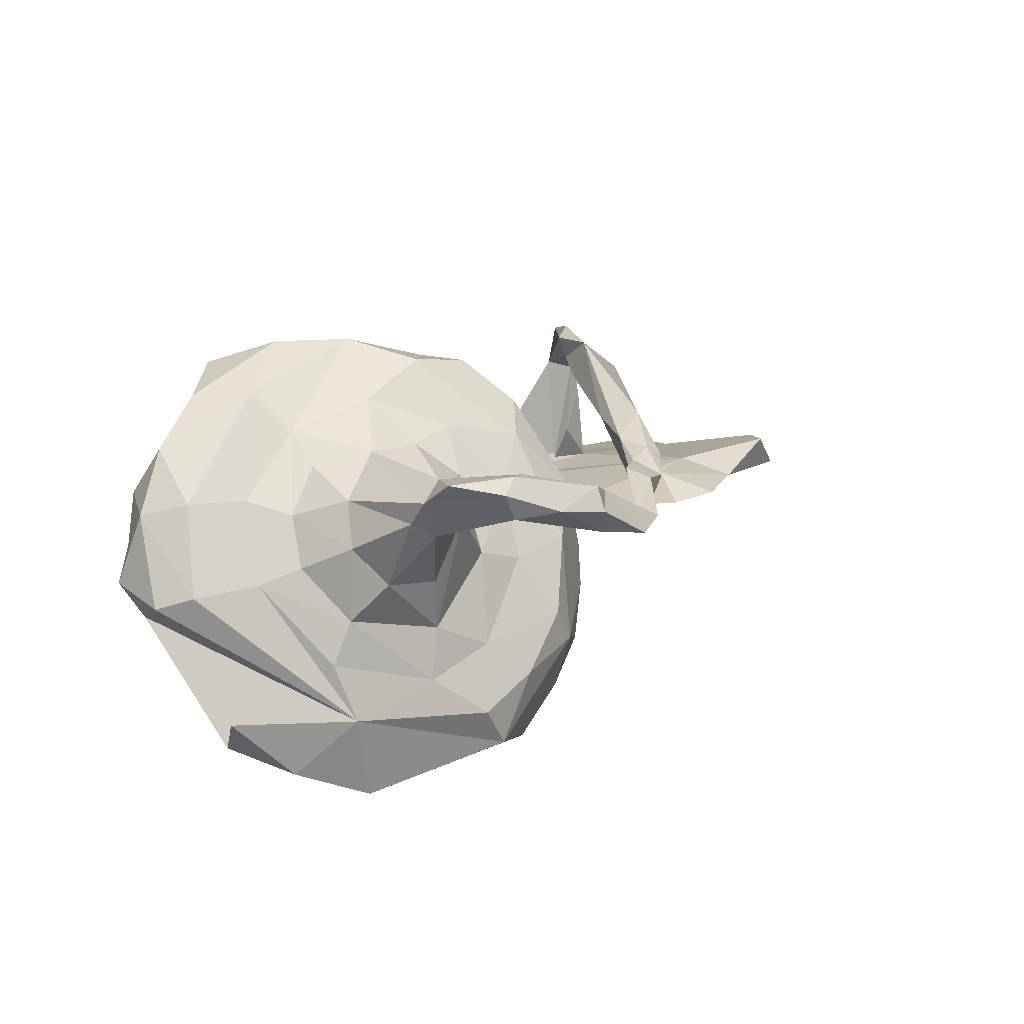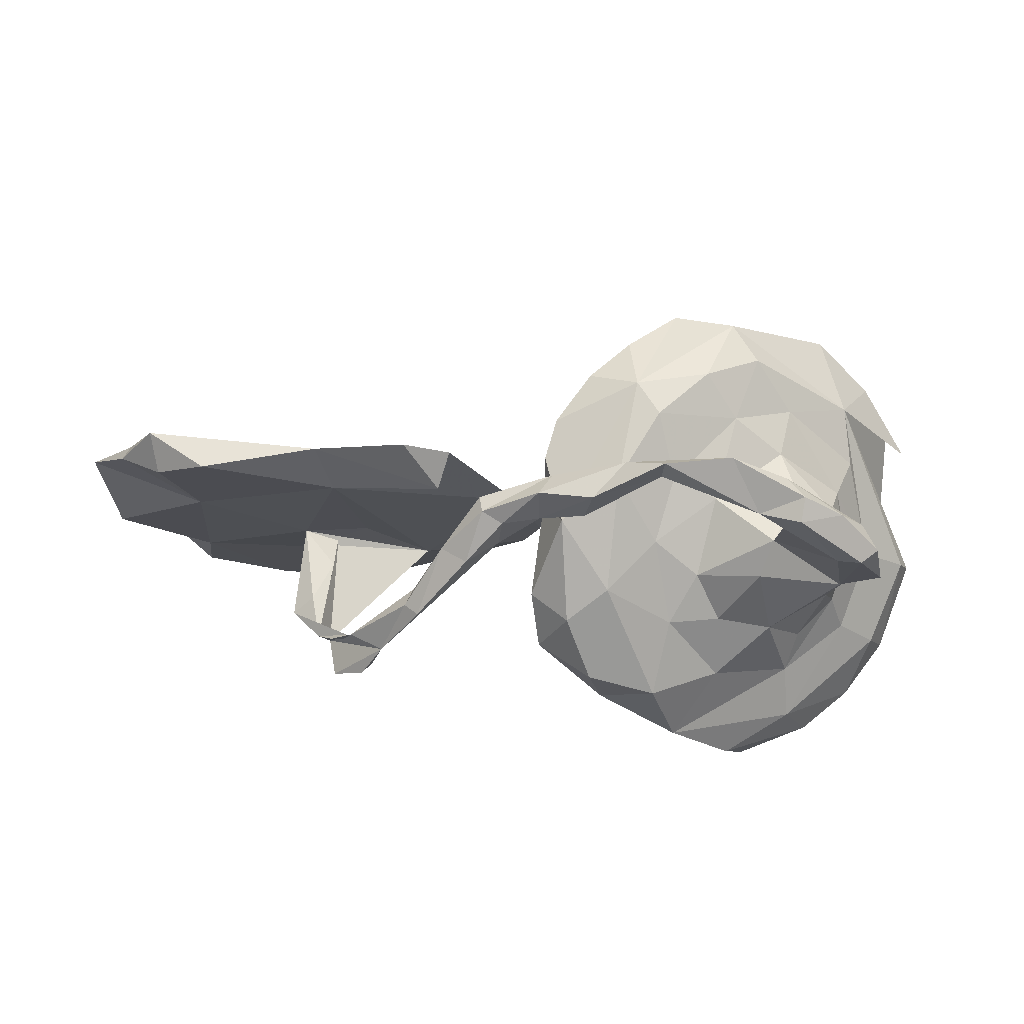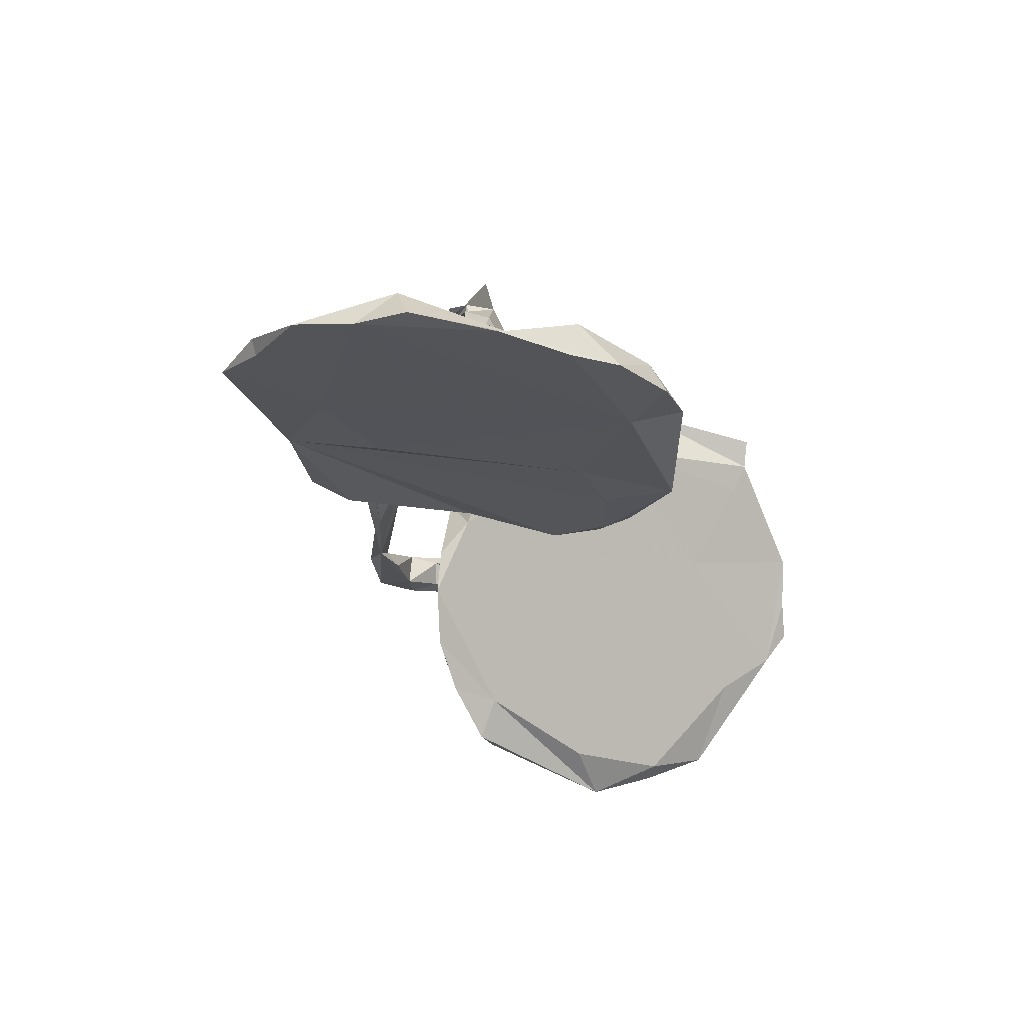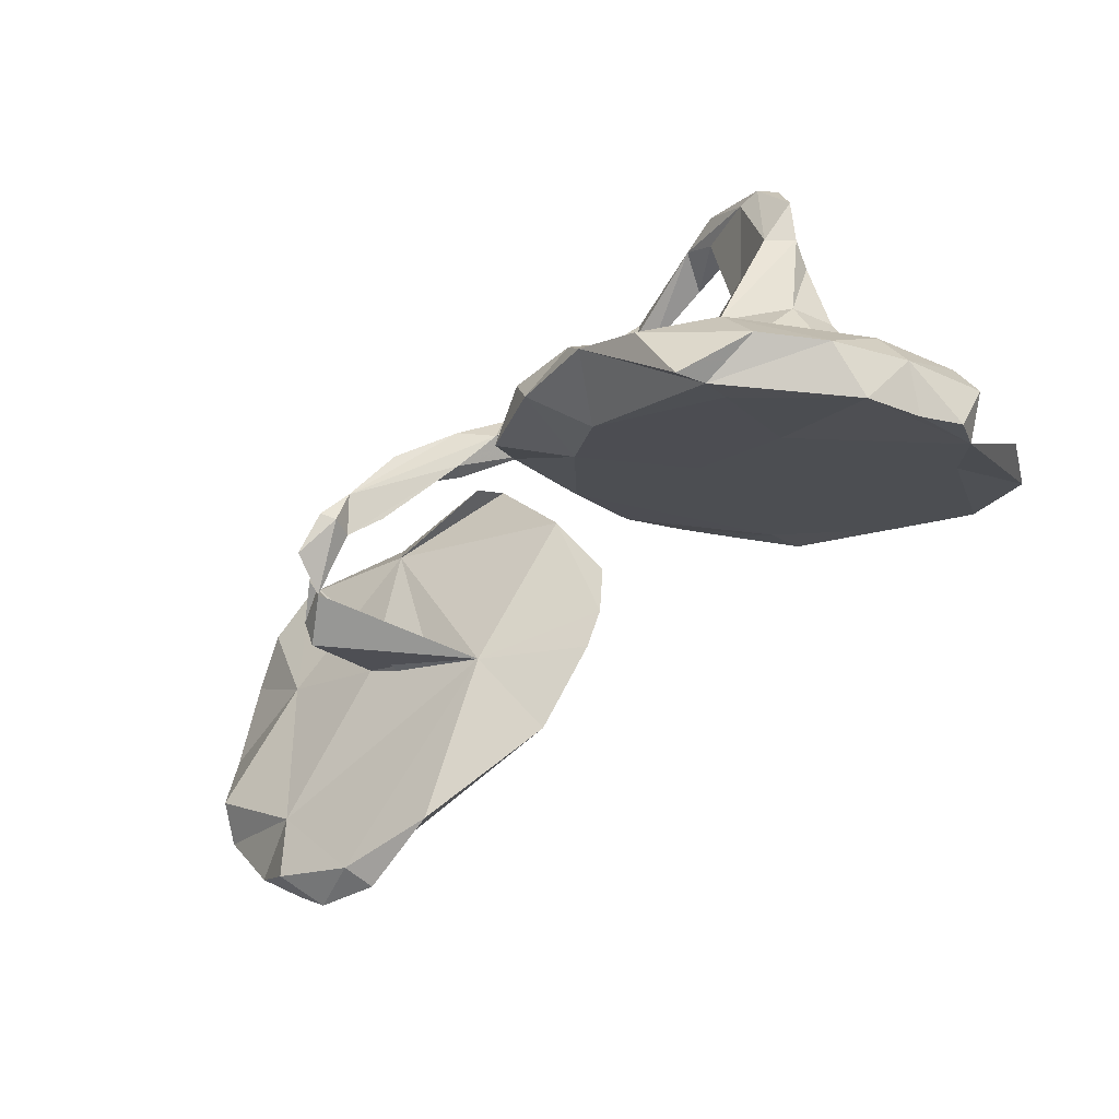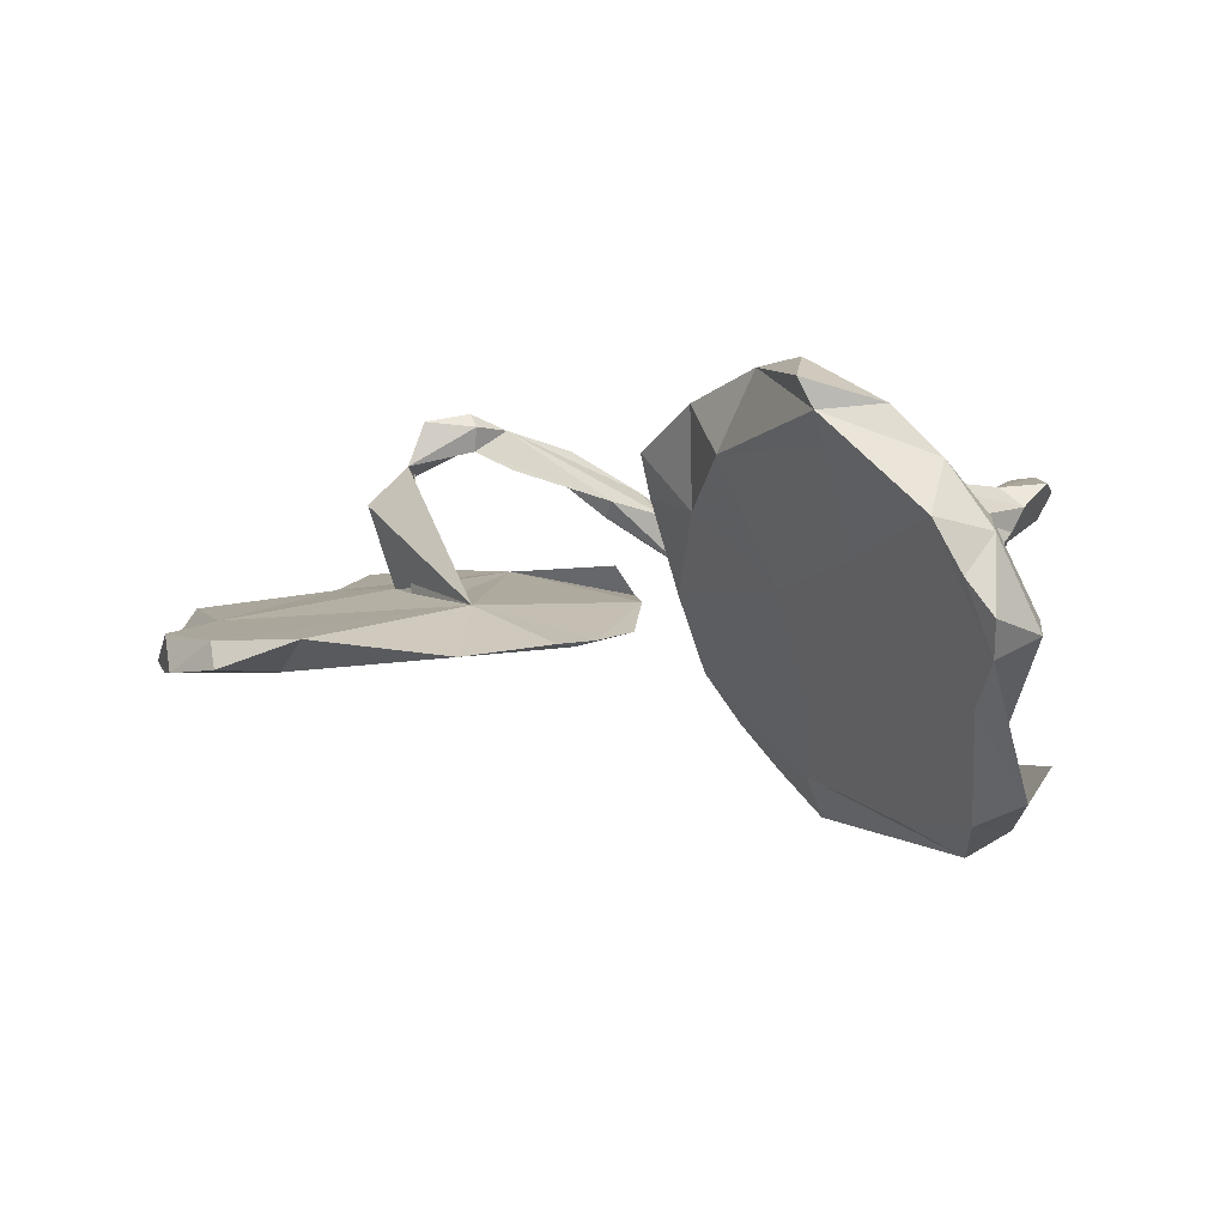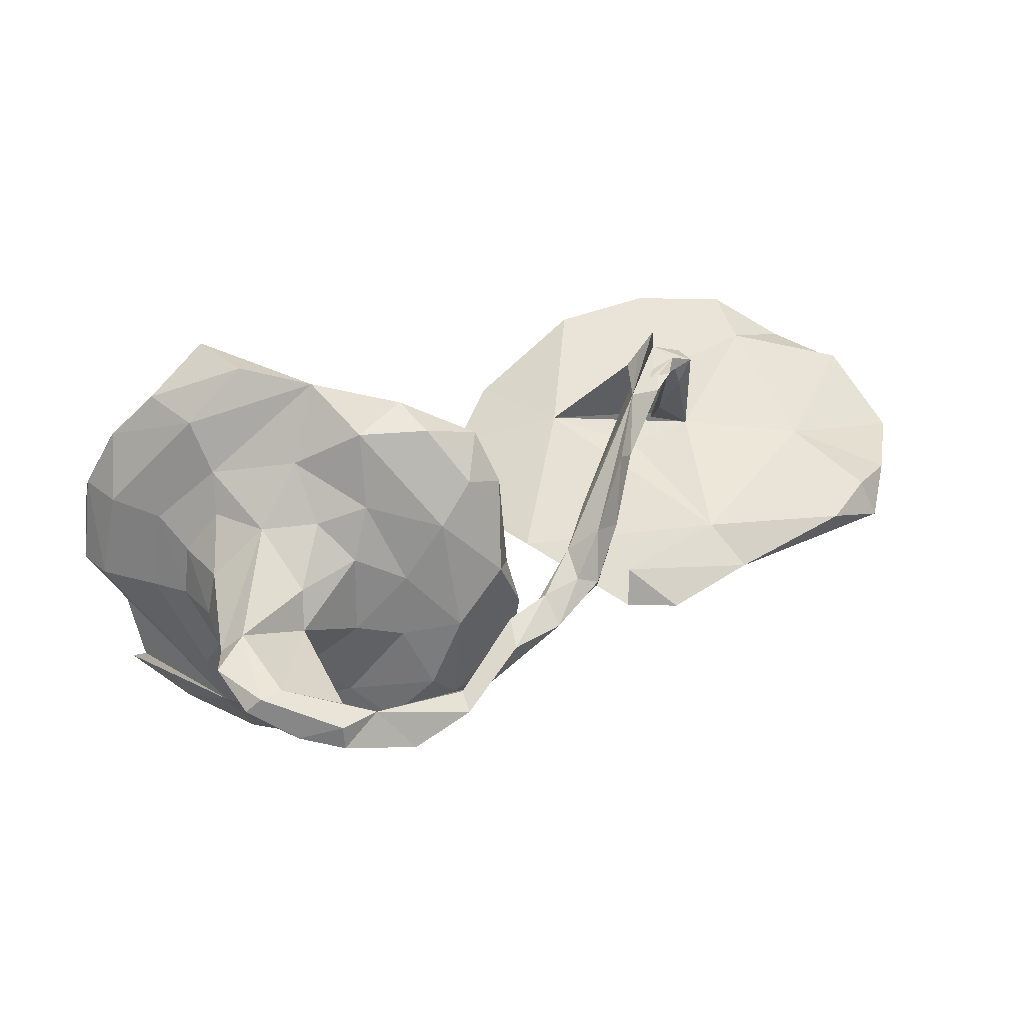
<metadata>
{"format":"obj","ext":"obj","renderer":"f3d","projection":"perspective","resolution":1024,"background":"white","views":[{"elev":13.4,"azim":118.6,"up":"+Z"},{"elev":64.9,"azim":2.9,"up":"+Y"},{"elev":-27.8,"azim":-68.6,"up":"+Z"},{"elev":-57.6,"azim":37.7,"up":"+Y"},{"elev":0.2,"azim":27.1,"up":"+Z"},{"elev":55.0,"azim":157.0,"up":"+Z"}]}
</metadata>
<code>
v 0.5403 0.05694 -0.4179
v 0.3456 0.2262 -0.3519
v 0.4319 0.05646 -0.3663
v 0.5854 0.06341 -0.2651
v 0.6451 -0.03136 -0.3621
v 0.2351 0.2045 -0.3775
v 0.2952 0.2541 -0.227
v 0.221 0.1694 -0.3062
v 0.7027 -0.135 -0.3121
v 0.5919 -0.06312 -0.3566
v 0.3555 0.1973 -0.1634
v 0.3947 0.2191 -0.2809
v 0.1443 0.2269 -0.299
v 0.07115 0.2324 -0.2232
v 0.1606 0.2669 -0.1944
v 0.2039 0.2636 -0.1334
v 0.4654 0.1477 -0.2093
v 0.6009 0.02587 -0.1638
v 0.7302 -0.1044 -0.2562
v 0.2726 0.06308 -0.1941
v 0.5713 0.04383 -0.08782
v 0.1385 0.407 0.04645
v 0.01041 0.2134 -0.1333
v 0.3444 0.4319 0.07543
v 0.4475 0.1459 -0.1164
v 0.46 -0.0866 -0.1673
v 0.3206 0.4925 0.07137
v 0.4201 0.4583 0.09047
v 0.5497 0.1095 -0.01895
v 0.4788 0.1619 -0.02149
v 0.3203 0.1659 -0.004824
v 0.2046 0.4642 0.07458
v 0.373 0.4398 0.1523
v 0.2013 0.4214 0.07917
v 0.4278 0.188 0.08691
v 0.00778 0.3497 0.05117
v 0.4482 0.4771 0.1335
v 0.2154 0.4016 0.05162
v 0.7567 -0.2394 -0.05881
v 0.2381 0.1976 -0.02898
v 0.5196 0.4312 0.1432
v 0.4236 0.4005 0.1524
v 0.5643 0.3678 0.1315
v 0.4443 0.4087 0.1095
v 0.4435 0.4599 0.1745
v 0.1318 0.2345 -0.005936
v -0.2658 0.3718 0.01344
v -0.1838 0.328 0.003498
v 0.5498 0.2054 0.08016
v -0.4306 0.3396 0.01426
v 0.591 0.3633 0.1775
v -0.008208 0.1988 -0.05883
v 0.5338 0.3246 0.1348
v 0.7327 -0.1733 -0.03642
v 0.5907 0.2082 0.1468
v 0.08139 0.3925 0.1125
v 0.6483 -0.09673 -0.02271
v -0.006066 0.14 0.003134
v -0.0621 0.1114 -0.008767
v -0.5943 0.1864 -0.03451
v 0.5615 0.3652 0.2039
v -0.01541 0.3716 0.09796
v 0.2631 -0.05589 0.00926
v 0.5208 0.3593 0.1998
v -0.2023 0.2847 0.05777
v 0.6474 -0.2187 -0.1692
v 0.6011 -0.03776 0.004496
v 0.5777 0.05373 0.0457
v 0.5797 0.1753 0.1046
v -0.08645 0.2486 0.145
v 0.06885 0.3362 0.1231
v -0.7415 0.3139 -0.016
v -0.01238 0.3125 0.1215
v -0.4 0.2466 0.0474
v 0.6116 0.2679 0.1877
v 0.7049 -0.3057 -0.09395
v 0.5462 0.2113 0.1804
v 0.2082 0.1516 0.0839
v -0.1172 0.3214 0.1164
v -0.4186 0.1529 -0.03566
v -0.07435 0.2807 0.06146
v -0.07964 0.3105 0.1342
v -0.1731 0.1898 0.1413
v 0.003273 -0.04967 -0.05874
v 0.4076 0.1342 0.1381
v -0.7257 0.27 0.04306
v -0.7954 0.2157 -0.03393
v -0.04096 -0.1777 -0.08186
v -0.1237 0.3071 0.08131
v -0.01411 -0.1502 -0.07155
v 0.2918 0.1032 0.1282
v 0.45 -0.2161 0.05374
v -0.6345 0.3291 0.05554
v -0.1912 0.241 0.1586
v 0.5739 -0.0734 0.09016
v 0.5482 0.0272 0.1235
v 0.7216 -0.3474 -0.0332
v -0.2861 -0.2133 -0.09362
v -0.02274 0.06401 0.1671
v 0.1206 0.1284 0.1786
v -0.8085 0.2189 -0.006851
v -0.8912 0.09388 -0.05702
v -0.0468 -0.2251 -0.07667
v 0.678 -0.3582 0.02591
v -0.3595 -0.02712 0.002221
v -0.1581 -0.3486 -0.09621
v -0.8639 -0.08803 -0.02062
v -0.1617 -0.2137 -0.09064
v 0.6032 -0.1504 0.1142
v -0.676 0.08341 0.01286
v 0.02864 0.1933 0.06767
v -0.1435 0.2584 0.1903
v -0.1537 0.1738 0.1698
v -0.8812 -0.01747 -0.07583
v 0.505 -0.07365 0.168
v 0.7074 -0.3039 0.09096
v 0.3382 0.03715 0.1886
v 0.04709 0.08461 0.2266
v -0.4789 -0.02672 0.0145
v 0.6752 -0.224 0.1139
v 0.4394 0.009036 0.19
v -0.7068 -0.234 -0.04123
v -0.2421 -0.1628 -0.01447
v 0.2438 0.05017 0.2065
v -0.8965 -0.1218 -0.08734
v 0.4869 -0.1328 0.2197
v 0.09275 -0.01532 0.1398
v -0.8214 -0.2551 -0.1116
v -0.4806 -0.3718 -0.1239
v -0.4187 -0.06968 0.005791
v 0.6352 -0.3763 0.1123
v -0.004218 -0.01117 0.2406
v -0.7342 -0.3493 -0.1277
v 0.1945 -0.1407 0.2244
v -0.453 -0.0281 0.1572
v -0.671 -0.4164 -0.1267
v -0.5478 -0.4603 -0.119
v -0.3904 -0.4428 -0.06818
v 0.4993 -0.2085 0.2886
v -0.5717 -0.4373 -0.07197
v -0.7232 -0.3606 -0.06243
v -0.2571 0.1536 0.2385
v -0.2424 0.1509 0.2038
v -0.302 0.06039 0.2925
v -0.4192 -0.03755 0.07973
v 0.4484 -0.3175 0.2187
v -0.2312 0.1656 0.2604
v -0.2813 0.0478 0.2213
v 0.3429 -0.05934 0.2639
v -0.3339 0.001935 0.253
v -0.3642 0.04688 0.2608
v -0.4903 -0.05376 0.1814
v -0.4876 -0.1013 0.1583
v -0.4173 -0.08192 0.2253
v -0.4034 0.01707 0.2597
v -0.435 -0.03297 0.2363
v 0.6343 -0.3142 0.1974
v 0.1202 -0.08073 0.3133
v -0.3231 -0.008493 0.2954
v 0.09536 -0.002747 0.306
v 0.2194 -0.03093 0.3225
v -0.3406 -0.001672 0.3188
v 0.4454 -0.3464 0.271
v 0.3809 -0.2375 0.3625
v 0.2681 -0.1518 0.3586
v 0.5461 -0.3054 0.2803
v -0.3991 -0.05767 0.3036
v 0.4236 -0.3607 0.3208
f 123 122 140
f 141 140 122
f 141 128 136
f 133 136 128
f 122 128 141
f 140 141 136
f 165 126 149
f 121 149 126
f 161 165 149
f 139 126 165
f 109 126 139
f 127 158 132
f 160 132 158
f 163 131 157
f 116 157 131
f 151 142 143
f 94 143 142
f 113 151 143
f 144 147 142
f 94 142 147
f 151 144 142
f 150 148 113
f 151 113 148
f 144 150 113
f 83 113 143
f 70 144 113
f 159 150 144
f 154 150 159
f 162 159 144
f 150 151 148
f 156 130 145
f 119 145 130
f 135 156 145
f 154 130 156
f 119 135 145
f 152 156 135
f 150 154 156
f 123 130 154
f 119 152 135
f 153 152 119
f 123 153 119
f 154 152 153
f 137 138 140
f 123 140 138
f 125 122 107
f 110 107 122
f 136 137 140
f 129 138 137
f 106 138 129
f 129 137 136
f 158 161 160
f 100 160 161
f 165 161 158
f 124 161 149
f 164 139 165
f 166 139 164
f 157 139 166
f 168 166 164
f 134 165 158
f 127 134 158
f 163 165 134
f 146 163 134
f 168 165 163
f 121 126 115
f 95 115 126
f 96 121 115
f 117 149 121
f 124 149 117
f 91 124 117
f 125 114 128
f 129 128 114
f 107 114 125
f 60 129 114
f 133 128 129
f 129 98 106
f 108 106 98
f 102 60 114
f 80 129 60
f 87 60 102
f 107 102 114
f 88 106 108
f 50 108 98
f 80 98 129
f 110 101 102
f 87 102 101
f 107 110 102
f 86 101 110
f 72 87 101
f 73 22 71
f 34 71 22
f 56 73 71
f 70 22 73
f 36 22 70
f 82 70 73
f 73 62 82
f 79 82 62
f 56 62 73
f 36 79 62
f 112 82 79
f 96 68 69
f 29 69 68
f 55 96 69
f 95 68 96
f 49 55 69
f 121 96 55
f 35 85 77
f 121 77 85
f 75 77 55
f 121 55 77
f 61 77 75
f 64 35 77
f 61 75 51
f 55 51 75
f 41 61 51
f 64 77 61
f 45 64 61
f 48 59 50
f 84 50 59
f 60 50 80
f 98 80 50
f 72 50 60
f 93 50 72
f 87 72 60
f 86 93 72
f 74 50 93
f 9 76 66
f 92 66 76
f 79 36 89
f 81 89 36
f 94 79 89
f 34 56 71
f 42 35 64
f 156 151 155
f 150 155 151
f 156 155 150
f 131 163 146
f 92 131 146
f 163 157 166
f 168 163 166
f 156 144 151
f 152 144 156
f 167 159 162
f 167 154 159
f 144 154 167
f 123 154 153
f 144 152 154
f 168 164 165
f 144 167 162
f 63 20 26
f 3 26 20
f 92 63 26
f 58 20 63
f 127 58 63
f 8 20 58
f 111 52 58
f 23 58 52
f 99 111 58
f 15 52 111
f 123 59 74
f 48 74 59
f 15 23 52
f 8 58 23
f 65 74 48
f 47 65 48
f 50 74 65
f 47 48 50
f 65 47 50
f 78 46 100
f 111 100 46
f 40 46 78
f 16 46 40
f 31 40 78
f 15 111 46
f 118 100 111
f 16 15 46
f 83 89 81
f 109 57 67
f 21 67 57
f 4 57 54
f 120 54 57
f 18 21 57
f 68 67 21
f 29 68 21
f 95 67 68
f 91 35 31
f 25 31 35
f 91 31 78
f 81 36 70
f 113 81 70
f 22 36 62
f 56 22 62
f 11 16 40
f 7 15 16
f 17 21 18
f 4 18 57
f 30 25 35
f 49 30 35
f 29 25 30
f 11 40 31
f 25 11 31
f 49 29 30
f 69 29 49
f 21 25 29
f 34 22 38
f 24 38 22
f 27 24 22
f 33 38 24
f 33 34 38
f 32 34 33
f 56 34 32
f 22 56 32
f 27 22 32
f 42 24 44
f 28 44 24
f 27 28 24
f 43 44 28
f 42 33 24
f 53 42 44
f 37 28 27
f 32 33 27
f 37 27 33
f 53 44 43
f 49 53 43
f 41 43 28
f 45 37 33
f 41 37 45
f 28 37 41
f 61 41 45
f 51 43 41
f 9 19 4
f 5 4 19
f 76 9 4
f 66 26 10
f 3 10 26
f 9 66 10
f 92 26 66
f 8 3 20
f 15 14 23
f 8 23 14
f 17 25 21
f 10 5 9
f 19 9 5
f 132 99 127
f 58 127 99
f 118 99 132
f 110 122 119
f 123 119 122
f 100 161 124
f 144 70 112
f 82 112 70
f 147 144 112
f 124 78 100
f 91 78 124
f 160 100 118
f 95 126 109
f 120 109 139
f 57 109 120
f 157 120 139
f 120 157 116
f 54 120 116
f 112 94 147
f 81 113 83
f 143 94 83
f 89 83 94
f 111 99 118
f 134 127 63
f 92 134 63
f 146 134 92
f 116 131 104
f 76 104 131
f 105 130 123
f 103 123 106
f 138 106 123
f 1 3 8
f 1 8 6
f 13 6 8
f 13 15 6
f 2 6 15
f 14 15 13
f 14 13 8
f 1 4 5
f 18 4 17
f 12 17 4
f 2 4 1
f 2 12 4
f 11 17 12
f 12 2 7
f 15 7 2
f 11 12 7
f 5 10 1
f 3 1 10
f 6 2 1
f 97 104 76
f 92 76 131
f 39 54 116
f 79 94 112
f 67 95 109
f 96 115 95
f 85 117 121
f 85 91 117
f 35 91 85
f 103 88 90
f 84 90 88
f 123 103 90
f 106 88 103
f 105 123 74
f 74 93 110
f 86 110 93
f 119 74 110
f 88 108 50
f 116 104 97
f 39 116 97
f 72 101 86
f 105 74 119
f 130 105 119
f 90 59 123
f 84 59 90
f 11 25 17
f 7 16 11
f 43 55 49
f 53 49 35
f 42 53 35
f 64 33 42
f 43 51 55
f 45 33 64
f 39 76 4
f 54 39 4
f 97 76 39
f 122 125 128
f 129 136 133
f 132 160 118
f 50 84 88

</code>
